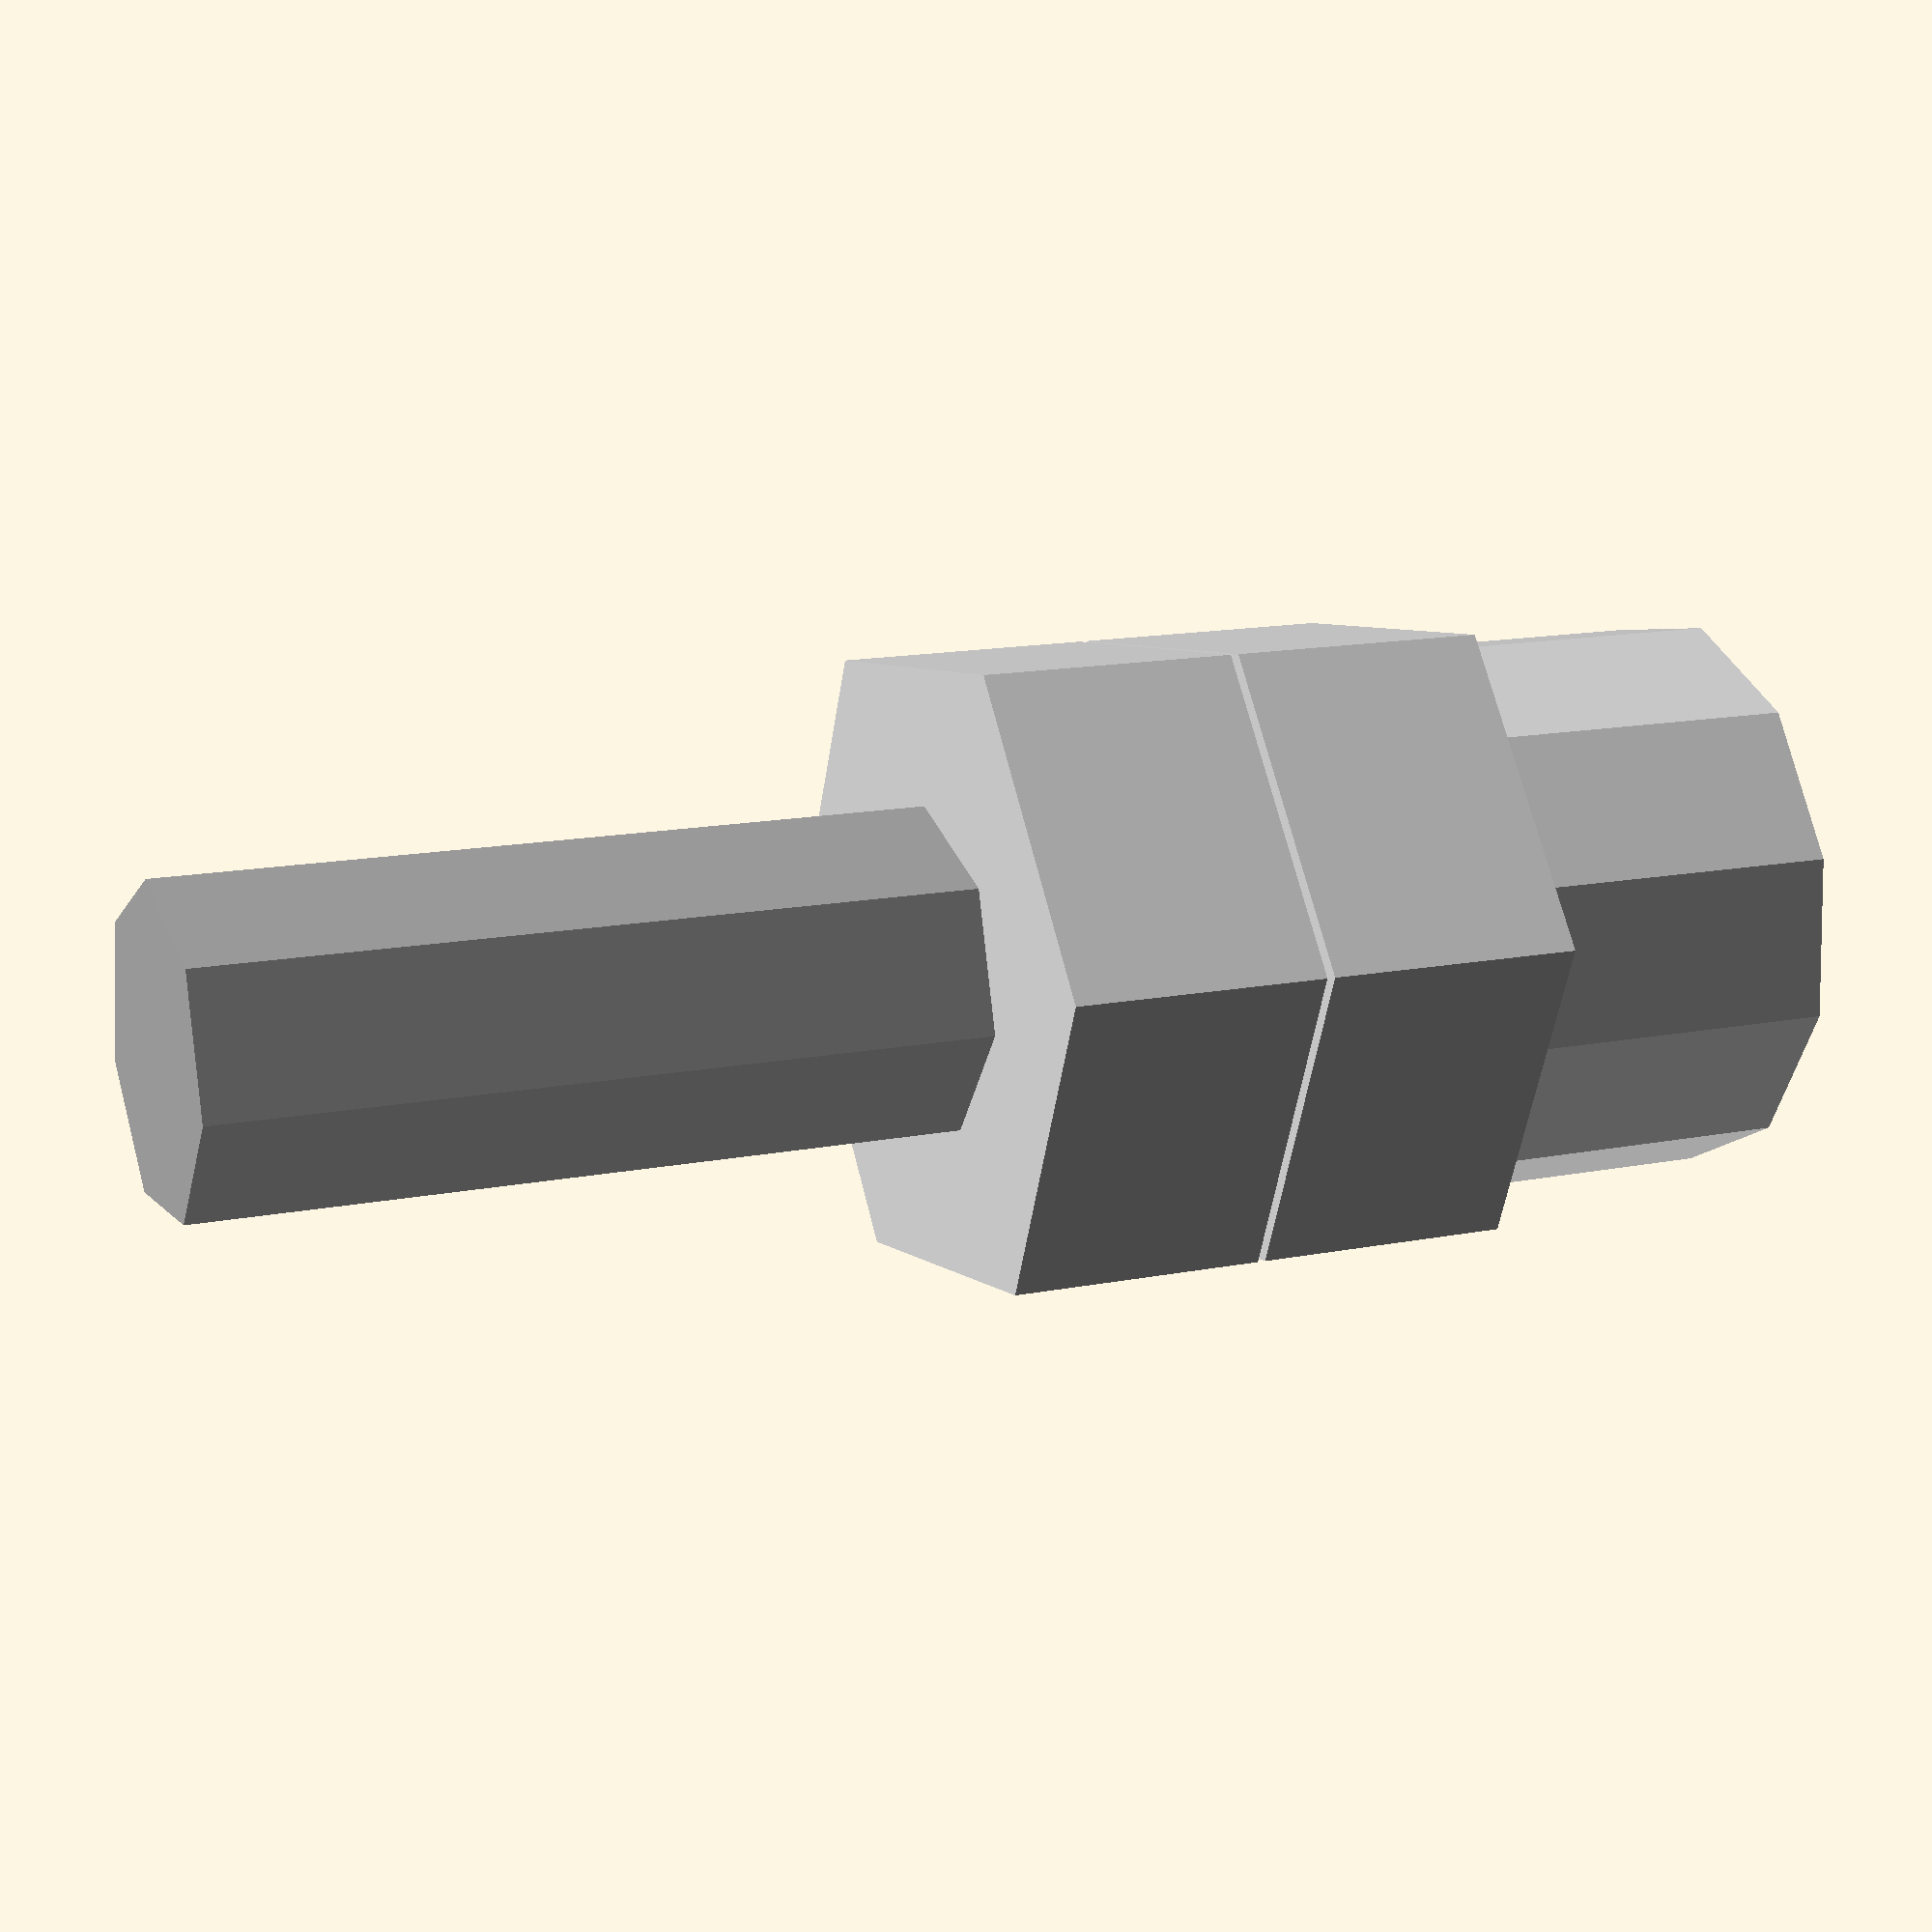
<openscad>
translate(v = [0, 0, 4])
union(){union(){color("Gainsboro"){translate(v = [0, 0, -4])
cylinder(h = 4, r = 3.500);
}
color("DarkGray"){cylinder(h = 16, r = 2.000);
}
}
union(){translate(v = [0, 0, 0])
color("Gainsboro"){cylinder(h = 3.200, $fn = 6, r = 4.215);
}
translate(v = [0, 0, 3.3000000000000003])
color("Gainsboro"){cylinder(h = 3.200, $fn = 6, r = 4.215);
}
}
}

</openscad>
<views>
elev=345.9 azim=112.7 roll=66.1 proj=p view=solid
</views>
